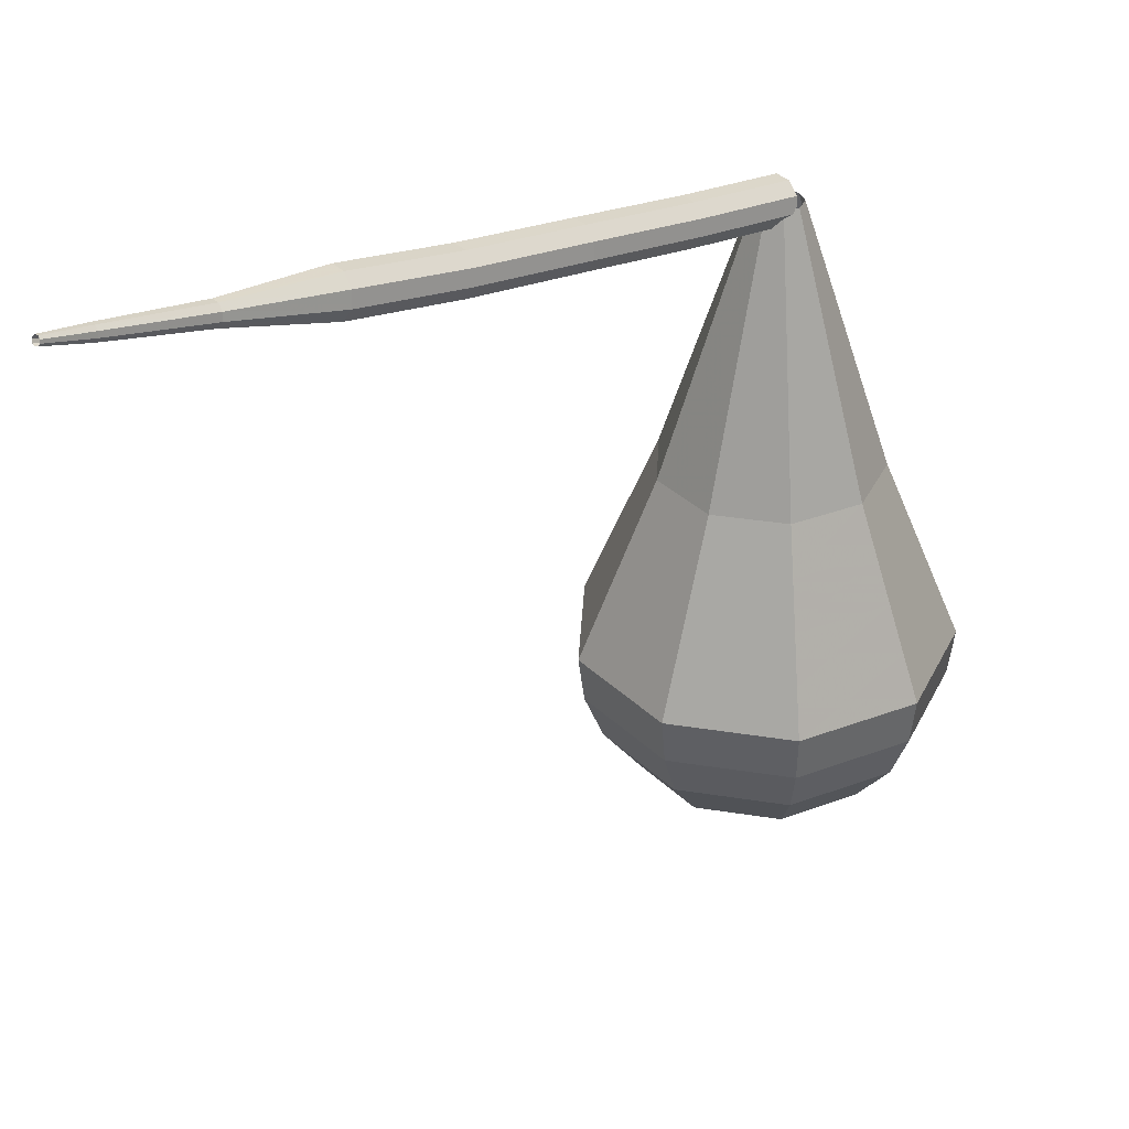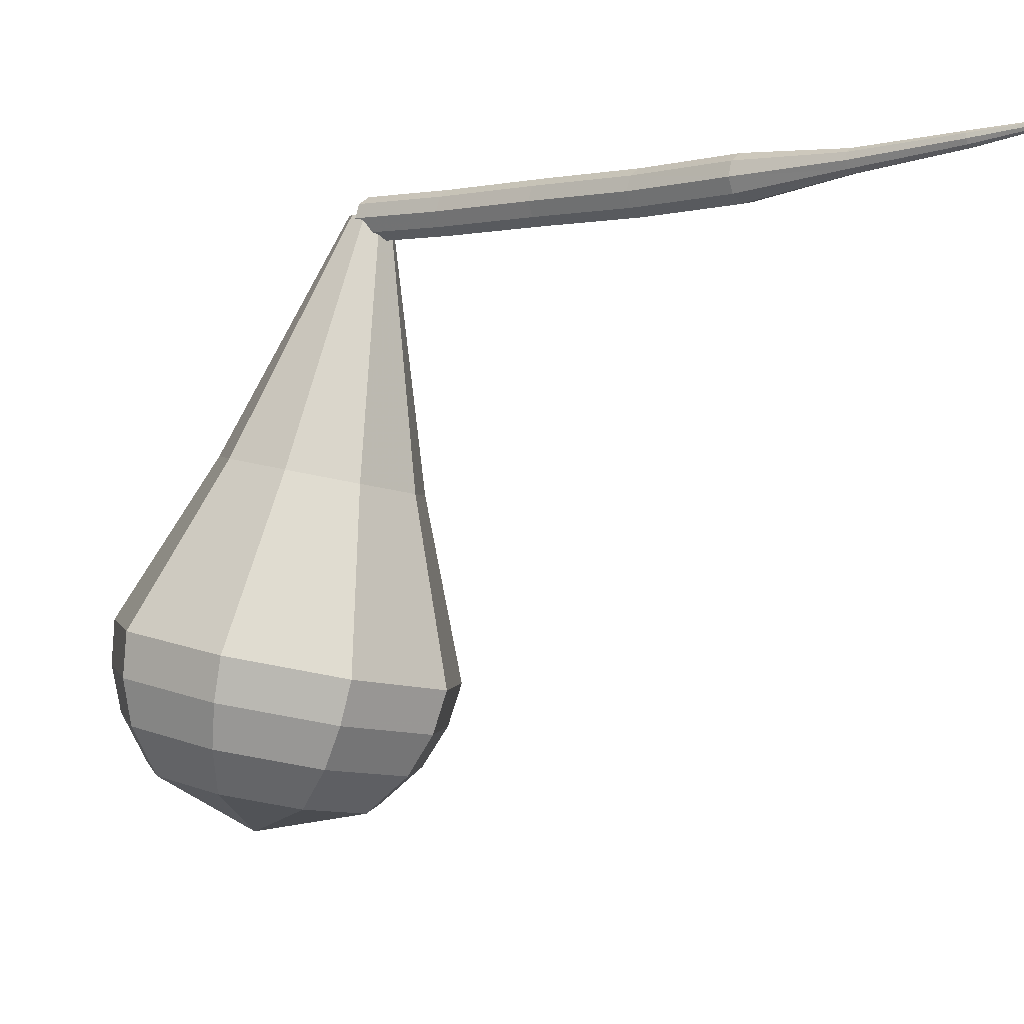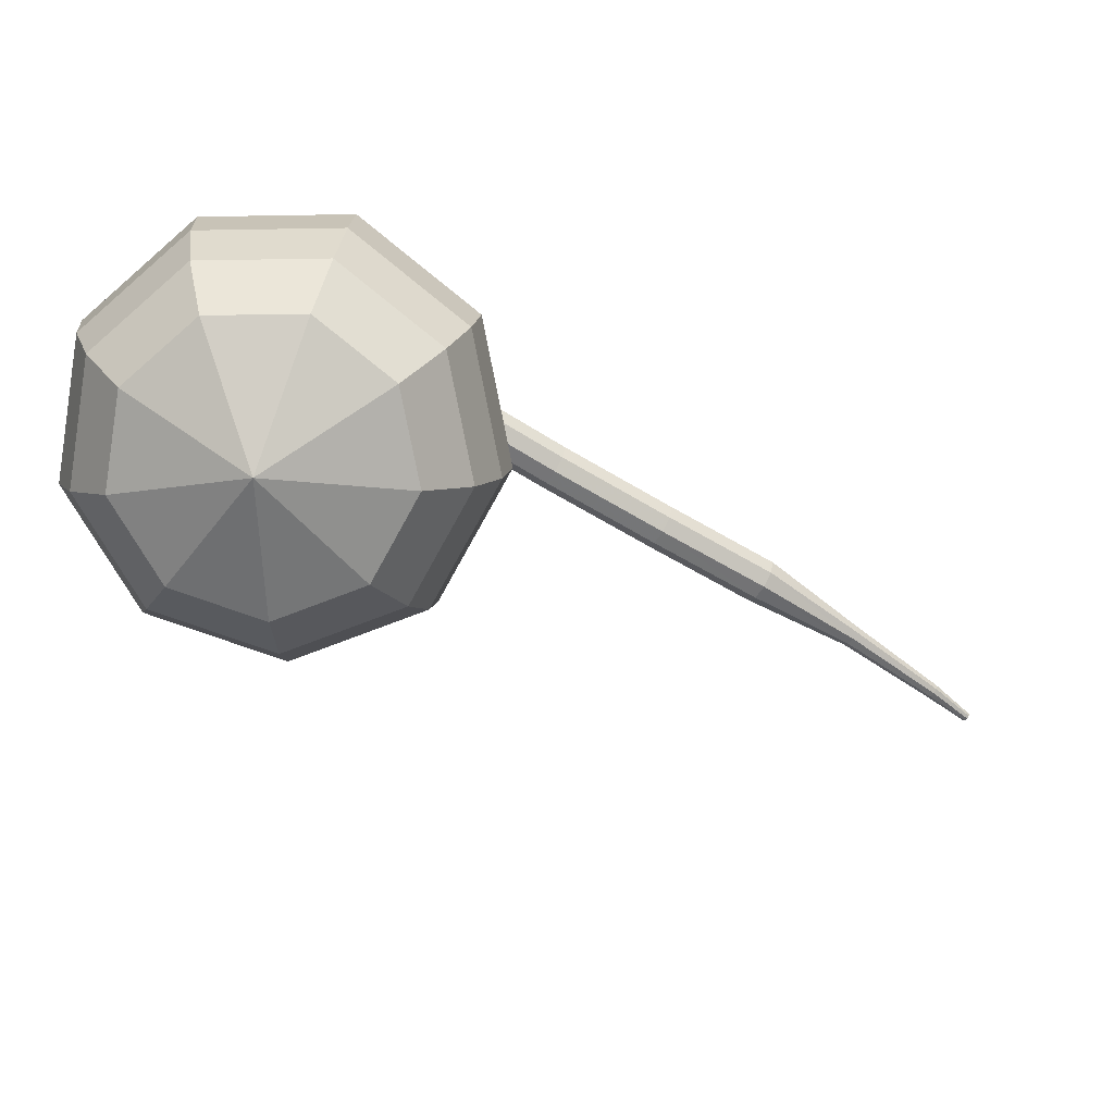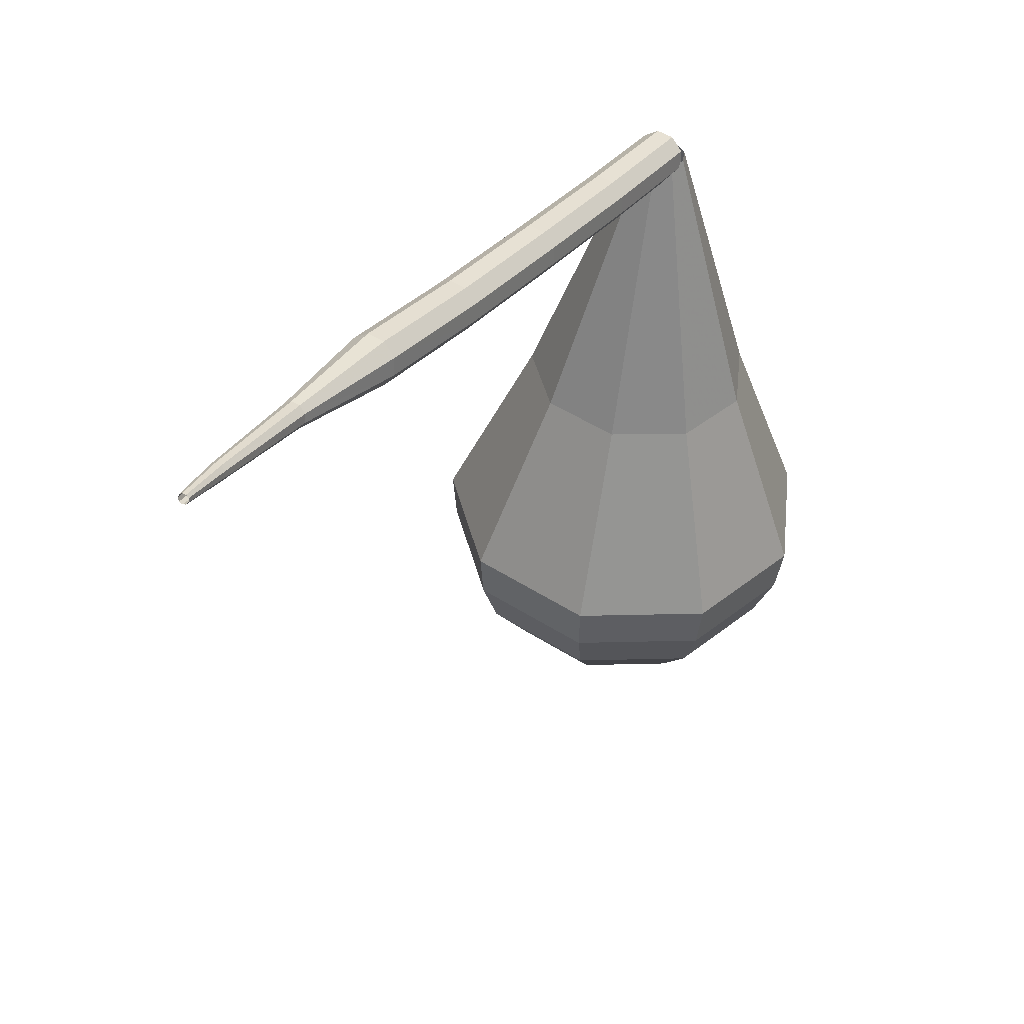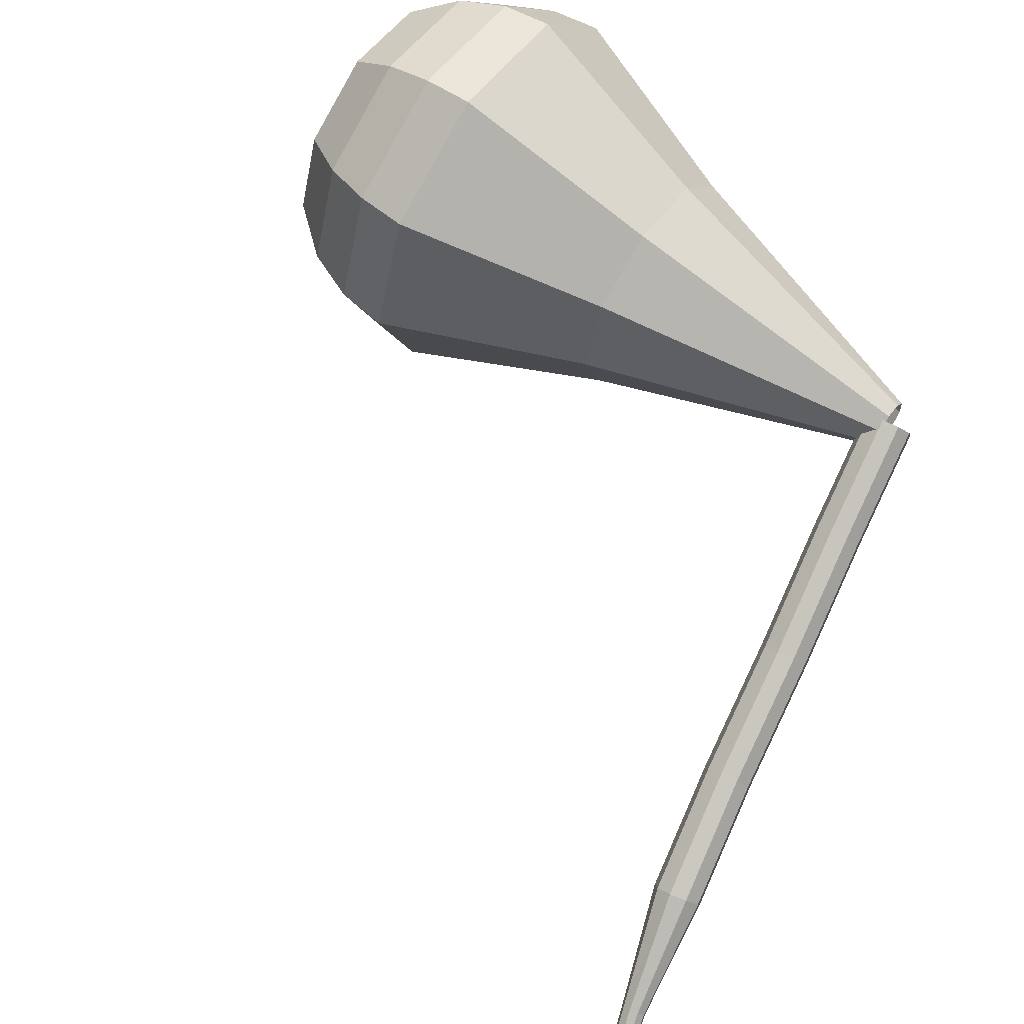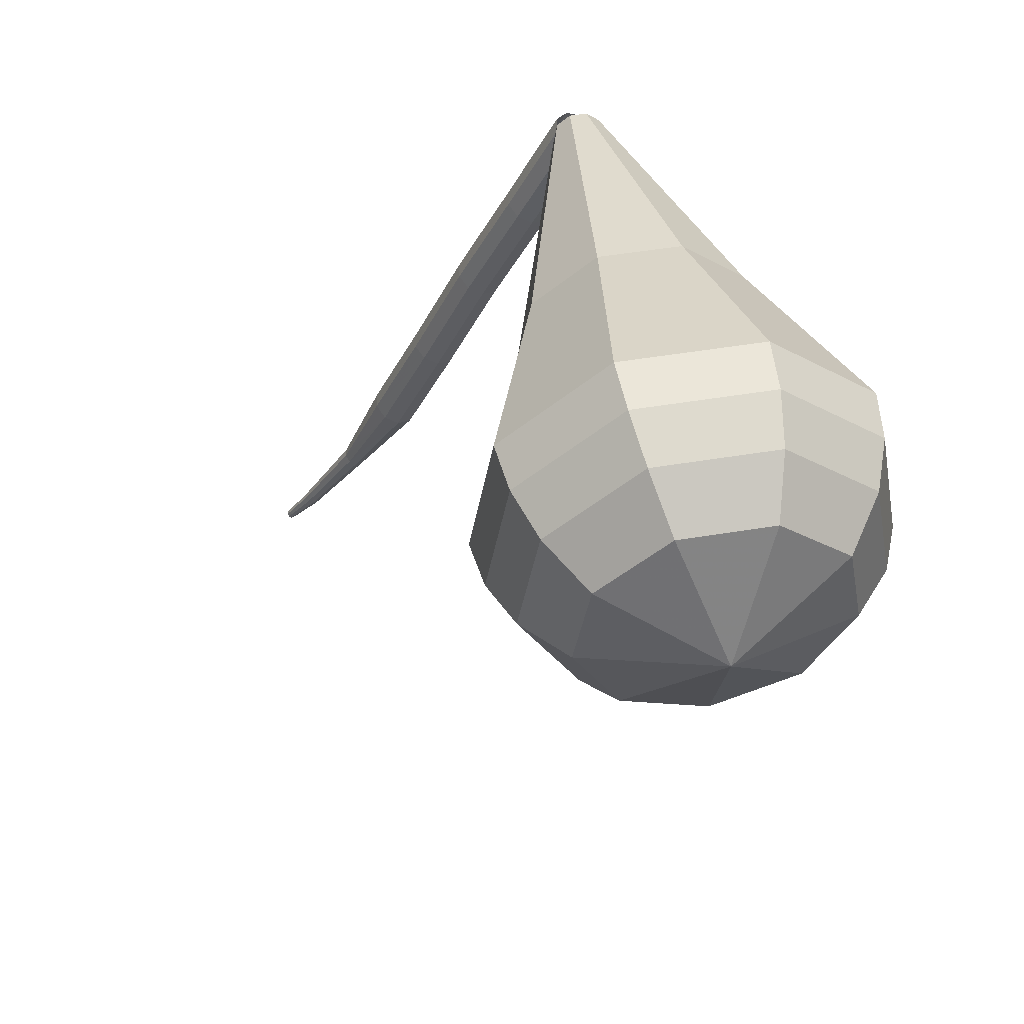
<metadata>
{"format":"obj","ext":"obj","renderer":"f3d","projection":"perspective","resolution":1024,"background":"white","views":[{"elev":-67.7,"azim":-0.2,"up":"+Y"},{"elev":1.2,"azim":-97.3,"up":"+Z"},{"elev":-66.1,"azim":-171.7,"up":"+Z"},{"elev":33.4,"azim":-17.4,"up":"+Z"},{"elev":44.5,"azim":-56.5,"up":"+Y"},{"elev":-35.2,"azim":106.6,"up":"+Z"}]}
</metadata>
<code>
g tube1
v 144.1 148.1 110.2
v 144.3 147.9 109.5
v 144.7 147.5 109.2
v 145.1 147 109.3
v 145.4 146.6 109.8
v 145.4 146.6 110.5
v 145.1 147 111
v 144.7 147.5 111.1
v 144.3 147.9 110.8
v 144.1 148.1 110.2
v 140.5 144.9 110.2
v 140.6 144.7 109.5
v 141 144.3 109.2
v 141.4 143.8 109.3
v 141.7 143.4 109.8
v 141.7 143.4 110.5
v 141.5 143.8 111
v 141 144.3 111.1
v 140.6 144.7 110.8
v 140.5 144.9 110.2
v 136.5 141.5 110.2
v 136.7 141.3 109.6
v 137 140.8 109.3
v 137.5 140.3 109.4
v 137.8 140 109.9
v 137.8 140 110.6
v 137.5 140.3 111.1
v 137 140.8 111.2
v 136.7 141.3 110.9
v 136.5 141.5 110.2
v 132.4 138.1 110.3
v 132.5 137.9 109.6
v 132.9 137.4 109.3
v 133.3 136.9 109.4
v 133.6 136.6 109.9
v 133.6 136.6 110.6
v 133.4 136.9 111.1
v 132.9 137.4 111.2
v 132.5 137.9 110.9
v 132.4 138.1 110.3
v 128.4 134.8 110.5
v 128.5 134.6 109.8
v 128.9 134.1 109.5
v 129.4 133.6 109.6
v 129.7 133.3 110.1
v 129.7 133.3 110.8
v 129.4 133.7 111.3
v 129 134.2 111.4
v 128.6 134.6 111.1
v 128.4 134.8 110.5
v 125.1 131.1 110.8
v 125.2 131 110.4
v 125.3 130.7 110.3
v 125.6 130.5 110.3
v 125.8 130.4 110.6
v 125.8 130.4 110.9
v 125.6 130.5 111.2
v 125.4 130.8 111.2
v 125.2 131 111.1
v 125.1 131.1 110.8
v 121.9 127.4 111.2
v 121.9 127.4 111
v 122 127.2 110.9
v 122.2 127.1 110.9
v 122.3 127 111.1
v 122.3 127 111.3
v 122.2 127.1 111.5
v 122.1 127.3 111.5
v 121.9 127.4 111.4
v 121.9 127.4 111.2
v 120.5 125.7 111.5
v 120.6 125.6 111.4
v 120.6 125.6 111.3
v 120.8 125.5 111.3
v 120.8 125.4 111.4
v 120.8 125.4 111.6
v 120.8 125.5 111.7
v 120.7 125.6 111.7
v 120.6 125.7 111.6
v 120.5 125.7 111.5
f 1 2 12
f 12 11 1
f 2 3 13
f 13 12 2
f 3 4 14
f 14 13 3
f 4 5 15
f 15 14 4
f 5 6 16
f 16 15 5
f 6 7 17
f 17 16 6
f 7 8 18
f 18 17 7
f 8 9 19
f 19 18 8
f 9 10 20
f 20 19 9
f 11 12 22
f 22 21 11
f 12 13 23
f 23 22 12
f 13 14 24
f 24 23 13
f 14 15 25
f 25 24 14
f 15 16 26
f 26 25 15
f 16 17 27
f 27 26 16
f 17 18 28
f 28 27 17
f 18 19 29
f 29 28 18
f 19 20 30
f 30 29 19
f 21 22 32
f 32 31 21
f 22 23 33
f 33 32 22
f 23 24 34
f 34 33 23
f 24 25 35
f 35 34 24
f 25 26 36
f 36 35 25
f 26 27 37
f 37 36 26
f 27 28 38
f 38 37 27
f 28 29 39
f 39 38 28
f 29 30 40
f 40 39 29
f 31 32 42
f 42 41 31
f 32 33 43
f 43 42 32
f 33 34 44
f 44 43 33
f 34 35 45
f 45 44 34
f 35 36 46
f 46 45 35
f 36 37 47
f 47 46 36
f 37 38 48
f 48 47 37
f 38 39 49
f 49 48 38
f 39 40 50
f 50 49 39
f 41 42 52
f 52 51 41
f 42 43 53
f 53 52 42
f 43 44 54
f 54 53 43
f 44 45 55
f 55 54 44
f 45 46 56
f 56 55 45
f 46 47 57
f 57 56 46
f 47 48 58
f 58 57 47
f 48 49 59
f 59 58 48
f 49 50 60
f 60 59 49
f 51 52 62
f 62 61 51
f 52 53 63
f 63 62 52
f 53 54 64
f 64 63 53
f 54 55 65
f 65 64 54
f 55 56 66
f 66 65 55
f 56 57 67
f 67 66 56
f 57 58 68
f 68 67 57
f 58 59 69
f 69 68 58
f 59 60 70
f 70 69 59
f 61 62 72
f 72 71 61
f 62 63 73
f 73 72 62
f 63 64 74
f 74 73 63
f 64 65 75
f 75 74 64
f 65 66 76
f 76 75 65
f 66 67 77
f 77 76 66
f 67 68 78
f 78 77 67
f 68 69 79
f 79 78 68
f 69 70 80
f 80 79 69
v 145.8 147.3 110.2
v 145.5 146.7 110
v 144.9 146.4 110
v 144.3 146.5 110
v 143.8 147 110.1
v 143.9 147.7 110.2
v 144.4 148.2 110.3
v 145 148.3 110.3
v 145.6 147.9 110.3
v 145.8 147.3 110.2
v 149.6 149.2 98.86
v 148.4 146.3 98.29
v 145.5 144.9 97.98
v 142.3 145.6 98.09
v 140.4 148.1 98.55
v 140.6 151.3 99.16
v 142.8 153.6 99.63
v 146 154 99.73
v 148.7 152.3 99.43
v 149.6 149.2 98.86
v 150.5 149.6 96.89
v 149 146.2 96.22
v 145.6 144.5 95.86
v 141.9 145.3 95.99
v 139.6 148.3 96.54
v 139.8 152 97.25
v 142.4 154.7 97.8
v 146.2 155.2 97.92
v 149.4 153.1 97.56
v 150.5 149.6 96.89
v 151.3 149.9 94.93
v 149.6 146 94.16
v 145.7 144 93.75
v 141.5 145 93.89
v 138.9 148.4 94.52
v 139.1 152.7 95.34
v 142.1 155.8 95.97
v 146.4 156.3 96.11
v 150 154 95.7
v 151.3 149.9 94.93
v 152.1 150.2 92.96
v 150.2 145.8 92.09
v 145.9 143.6 91.63
v 141.1 144.7 91.79
v 138.1 148.6 92.5
v 138.4 153.4 93.43
v 141.7 156.9 94.14
v 146.6 157.5 94.3
v 150.7 154.9 93.83
v 152.1 150.2 92.96
v 153 150.6 91
v 150.9 145.6 90.03
v 146 143.2 89.52
v 140.6 144.4 89.69
v 137.3 148.7 90.48
v 137.6 154.1 91.52
v 141.4 158 92.31
v 146.8 158.7 92.48
v 151.4 155.7 91.97
v 153 150.6 91
v 152.8 151 89.04
v 150.7 146.2 88.1
v 146 143.8 87.6
v 140.8 145 87.77
v 137.6 149.2 88.54
v 137.9 154.4 89.53
v 141.5 158.2 90.3
v 146.8 158.8 90.47
v 151.2 155.9 89.97
v 152.8 151 89.04
v 152 151.4 87.07
v 150.1 147.1 86.23
v 145.9 145 85.79
v 141.3 146.1 85.94
v 138.4 149.8 86.63
v 138.7 154.4 87.52
v 141.9 157.8 88.2
v 146.6 158.4 88.36
v 150.6 155.8 87.91
v 152 151.4 87.07
v 150.3 151.8 85.11
v 148.9 148.6 84.47
v 145.7 147 84.13
v 142.2 147.8 84.24
v 140 150.6 84.77
v 140.2 154.2 85.45
v 142.7 156.8 85.97
v 146.3 157.2 86.09
v 149.3 155.2 85.75
v 150.3 151.8 85.11
v 145.1 152.5 83.14
v 145.1 152.5 83.14
v 145.1 152.5 83.14
v 145.1 152.5 83.14
v 145.1 152.5 83.14
v 145.1 152.5 83.14
v 145.1 152.5 83.14
v 145.1 152.5 83.14
v 145.1 152.5 83.14
v 145.1 152.5 83.14
f 81 82 92
f 92 91 81
f 82 83 93
f 93 92 82
f 83 84 94
f 94 93 83
f 84 85 95
f 95 94 84
f 85 86 96
f 96 95 85
f 86 87 97
f 97 96 86
f 87 88 98
f 98 97 87
f 88 89 99
f 99 98 88
f 89 90 100
f 100 99 89
f 91 92 102
f 102 101 91
f 92 93 103
f 103 102 92
f 93 94 104
f 104 103 93
f 94 95 105
f 105 104 94
f 95 96 106
f 106 105 95
f 96 97 107
f 107 106 96
f 97 98 108
f 108 107 97
f 98 99 109
f 109 108 98
f 99 100 110
f 110 109 99
f 101 102 112
f 112 111 101
f 102 103 113
f 113 112 102
f 103 104 114
f 114 113 103
f 104 105 115
f 115 114 104
f 105 106 116
f 116 115 105
f 106 107 117
f 117 116 106
f 107 108 118
f 118 117 107
f 108 109 119
f 119 118 108
f 109 110 120
f 120 119 109
f 111 112 122
f 122 121 111
f 112 113 123
f 123 122 112
f 113 114 124
f 124 123 113
f 114 115 125
f 125 124 114
f 115 116 126
f 126 125 115
f 116 117 127
f 127 126 116
f 117 118 128
f 128 127 117
f 118 119 129
f 129 128 118
f 119 120 130
f 130 129 119
f 121 122 132
f 132 131 121
f 122 123 133
f 133 132 122
f 123 124 134
f 134 133 123
f 124 125 135
f 135 134 124
f 125 126 136
f 136 135 125
f 126 127 137
f 137 136 126
f 127 128 138
f 138 137 127
f 128 129 139
f 139 138 128
f 129 130 140
f 140 139 129
f 131 132 142
f 142 141 131
f 132 133 143
f 143 142 132
f 133 134 144
f 144 143 133
f 134 135 145
f 145 144 134
f 135 136 146
f 146 145 135
f 136 137 147
f 147 146 136
f 137 138 148
f 148 147 137
f 138 139 149
f 149 148 138
f 139 140 150
f 150 149 139
f 141 142 152
f 152 151 141
f 142 143 153
f 153 152 142
f 143 144 154
f 154 153 143
f 144 145 155
f 155 154 144
f 145 146 156
f 156 155 145
f 146 147 157
f 157 156 146
f 147 148 158
f 158 157 147
f 148 149 159
f 159 158 148
f 149 150 160
f 160 159 149
f 151 152 162
f 162 161 151
f 152 153 163
f 163 162 152
f 153 154 164
f 164 163 153
f 154 155 165
f 165 164 154
f 155 156 166
f 166 165 155
f 156 157 167
f 167 166 156
f 157 158 168
f 168 167 157
f 158 159 169
f 169 168 158
f 159 160 170
f 170 169 159
f 161 162 172
f 172 171 161
f 162 163 173
f 173 172 162
f 163 164 174
f 174 173 163
f 164 165 175
f 175 174 164
f 165 166 176
f 176 175 165
f 166 167 177
f 177 176 166
f 167 168 178
f 178 177 167
f 168 169 179
f 179 178 168
f 169 170 180
f 180 179 169
g

</code>
